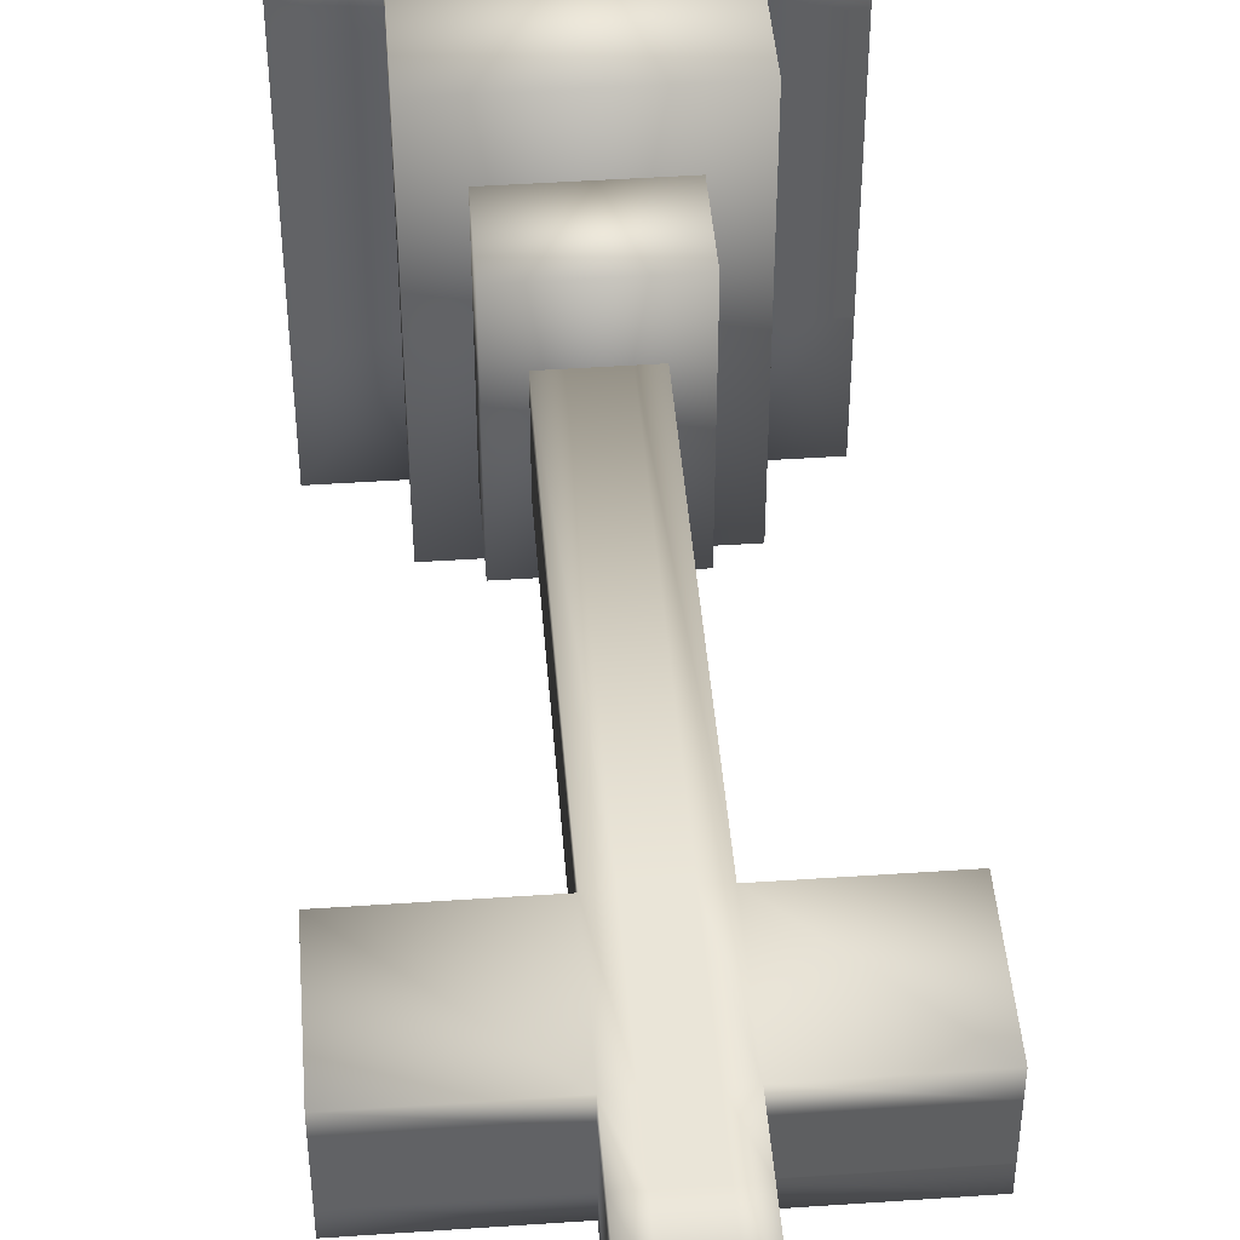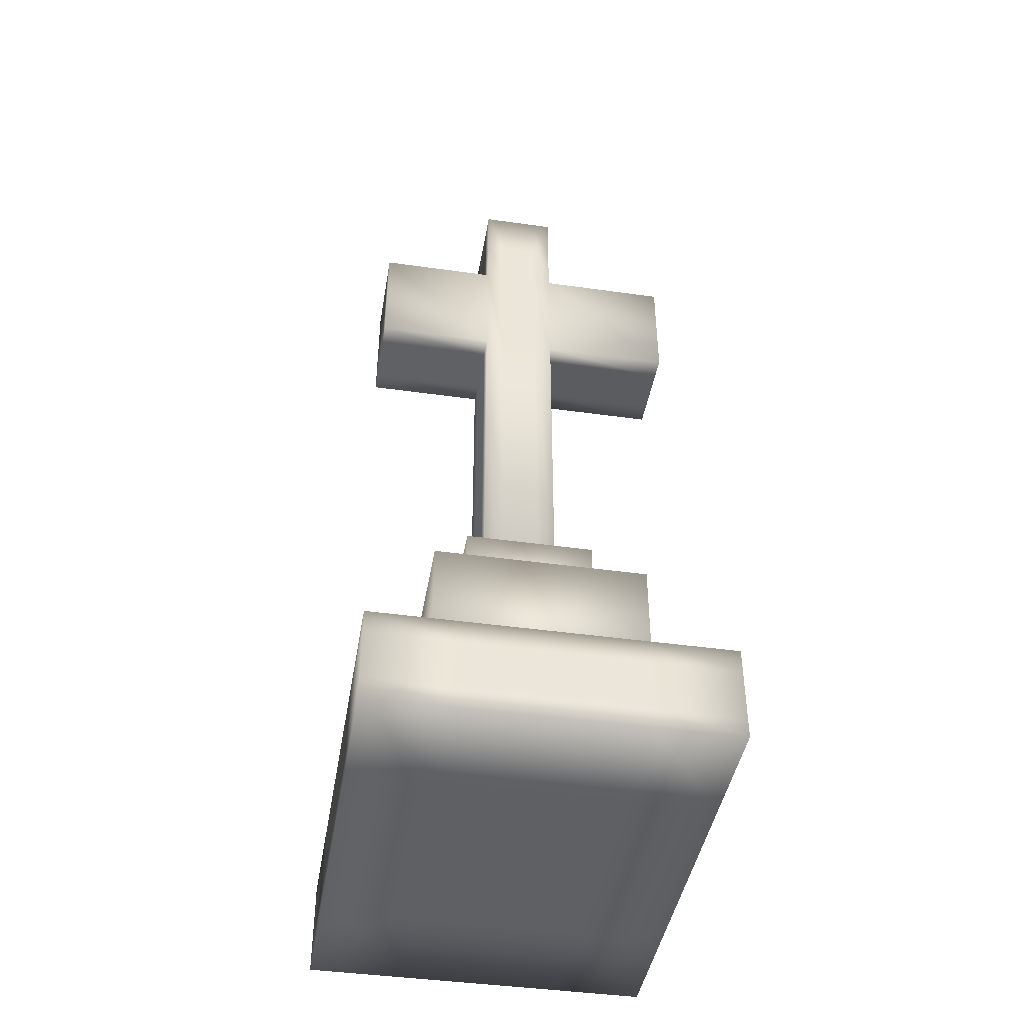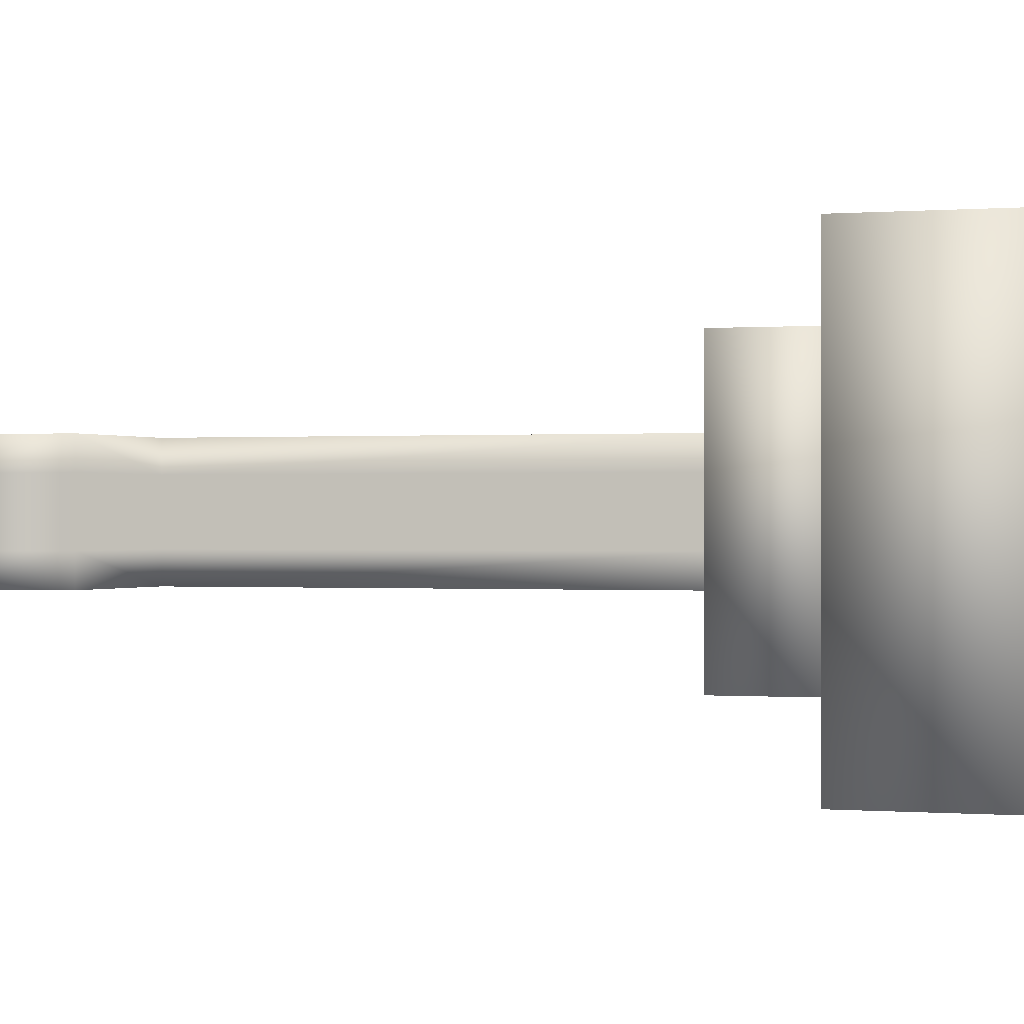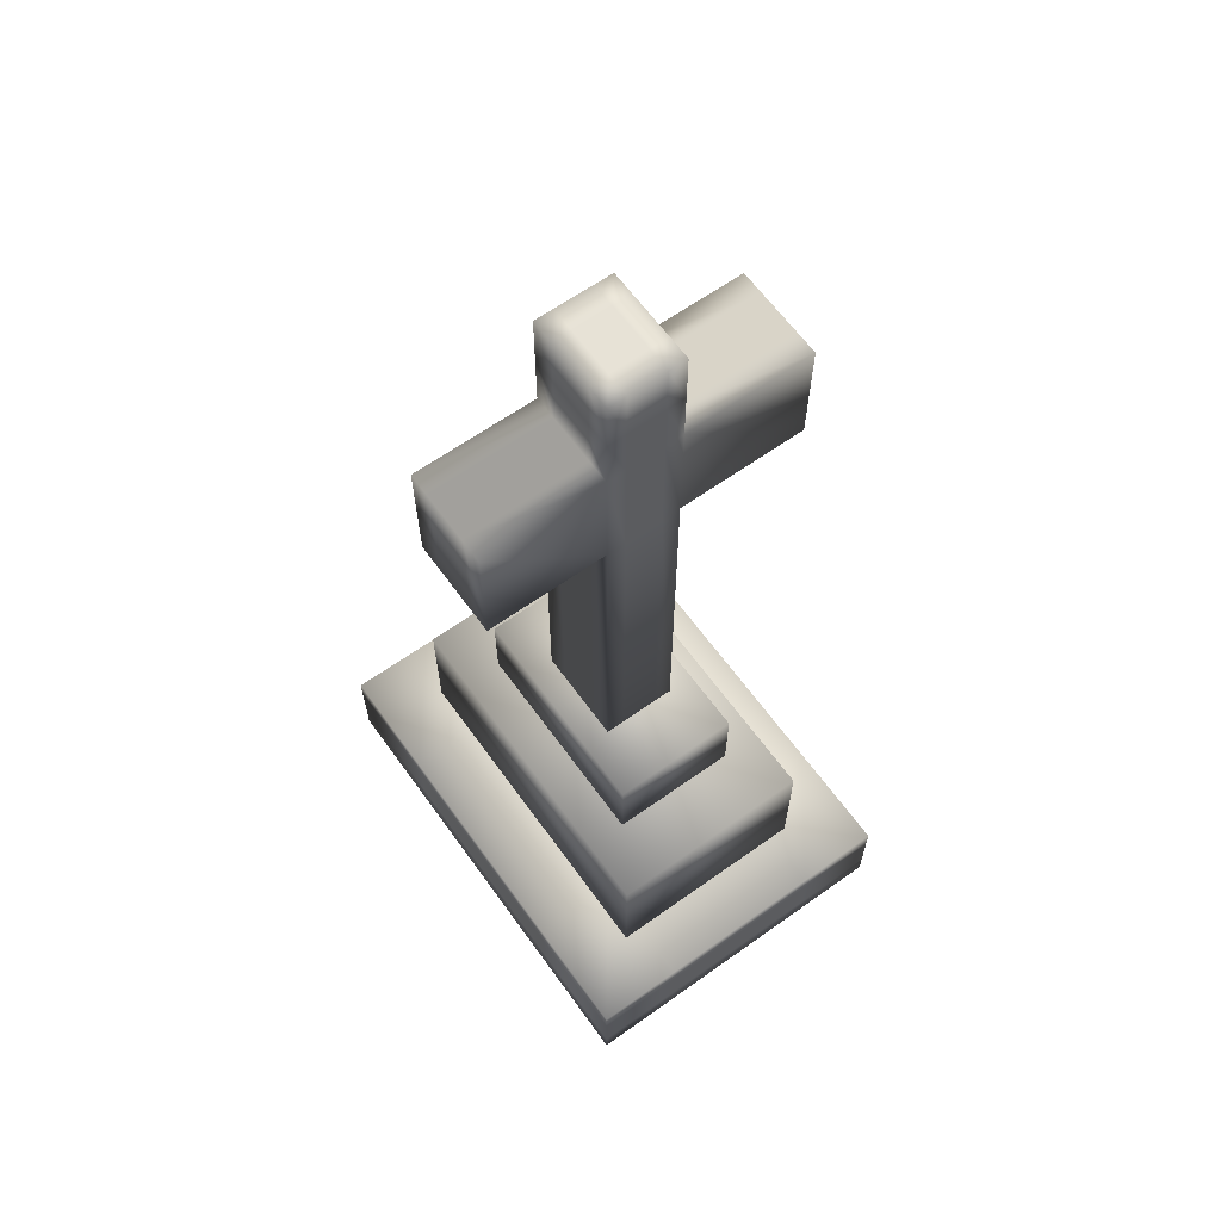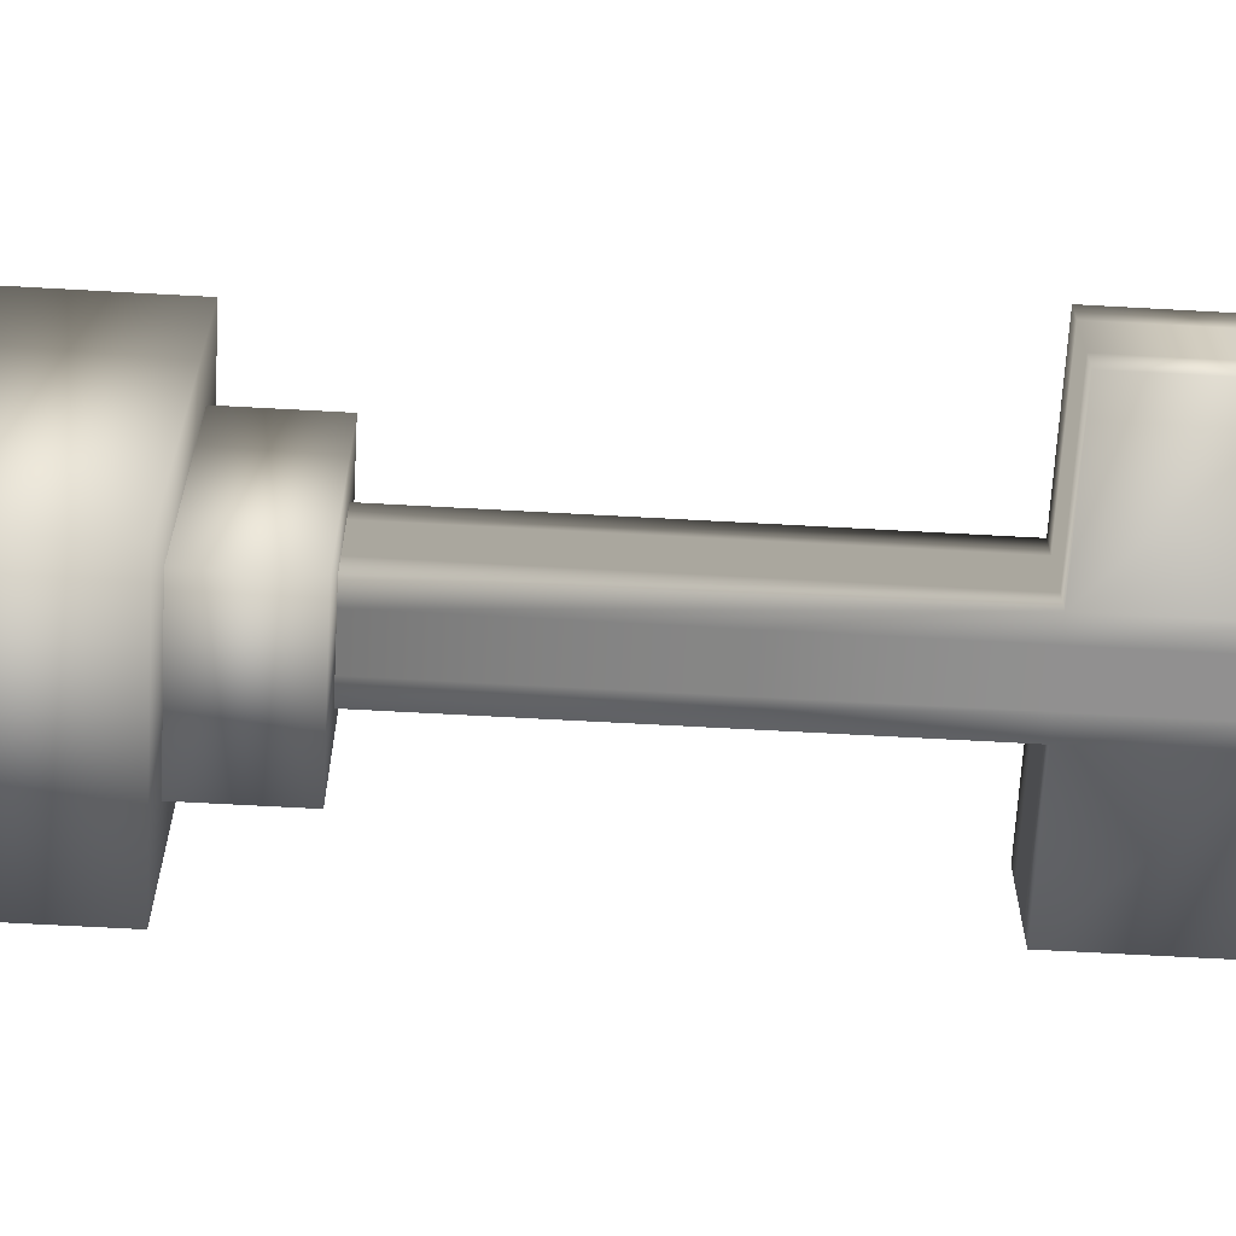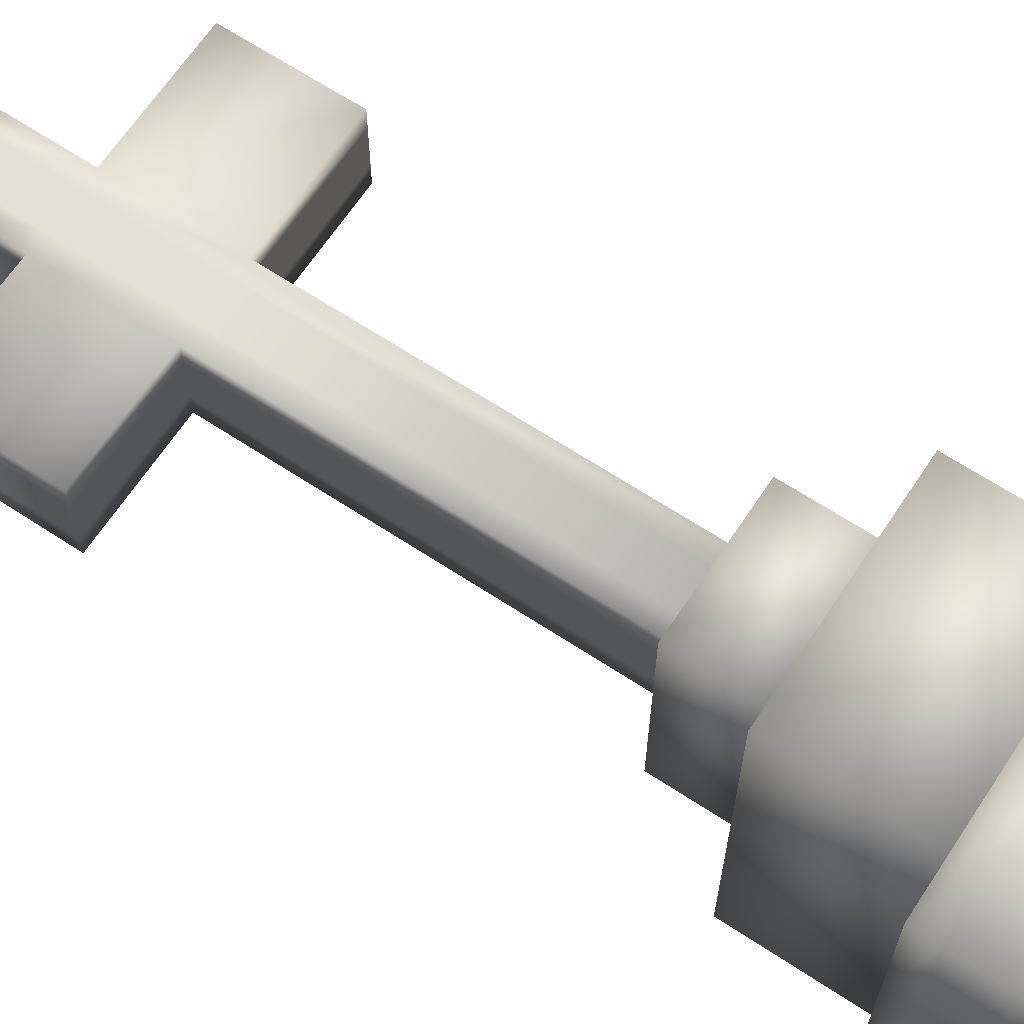
<metadata>
{"format":"obj","ext":"obj","renderer":"f3d","projection":"perspective","resolution":1024,"background":"white","views":[{"elev":45.4,"azim":175.5,"up":"+Z"},{"elev":-43.2,"azim":-9.5,"up":"+Y"},{"elev":-0.1,"azim":-70.4,"up":"+Z"},{"elev":63.5,"azim":-35.7,"up":"+Y"},{"elev":-65.8,"azim":86.8,"up":"+Z"},{"elev":65.7,"azim":-56.5,"up":"+Z"}]}
</metadata>
<code>
o Tomba_Cube.003
v -0.3434 2.836 0.4353
v -0.3434 8.302 0.4353
v -0.3434 2.836 -0.4353
v -0.3434 8.302 -0.4353
v 0.3434 2.836 0.4353
v 0.3434 8.302 0.4353
v 0.3434 2.836 -0.4353
v 0.3434 8.302 -0.4353
v -0.3434 2.836 -0.2176
v -0.3434 2.836 0
v -0.3434 2.836 0.2176
v -0.3434 6.209 0.4353
v -0.3434 7.302 0.4353
v -0.3434 7.802 0.4353
v -0.3434 8.302 0.2176
v -0.3434 8.302 0
v -0.3434 8.302 -0.2176
v -0.3434 7.802 -0.4353
v -0.3434 7.302 -0.4353
v -0.3434 6.209 -0.4353
v 0.1717 2.836 -0.4353
v 0 2.836 -0.4353
v -0.1717 2.836 -0.4353
v -0.1717 8.302 -0.4353
v 0 8.302 -0.4353
v 0.1717 8.302 -0.4353
v 0.3434 7.802 -0.4353
v 0.3434 7.302 -0.4353
v 0.3434 6.209 -0.4353
v 0.3434 2.836 0.2176
v 0.3434 2.836 0
v 0.3434 2.836 -0.2176
v 0.3434 8.302 -0.2176
v 0.3434 8.302 0
v 0.3434 8.302 0.2176
v 0.3434 7.802 0.4353
v 0.3434 7.302 0.4353
v 0.3434 6.209 0.4353
v -0.1717 2.836 0.4353
v 0 2.836 0.4353
v 0.1717 2.836 0.4353
v 0.1717 8.302 0.4353
v 0 8.302 0.4353
v -0.1717 8.302 0.4353
v 0.1717 8.302 -0.2176
v 0.1717 8.302 0
v 0.1717 8.302 0.2176
v 0 8.302 -0.2176
v 0 8.302 0
v 0 8.302 0.2176
v -0.1717 8.302 -0.2176
v -0.1717 8.302 0
v -0.1717 8.302 0.2176
v -0.1717 2.836 -0.2176
v -0.1717 2.836 0
v -0.1717 2.836 0.2176
v 0 2.836 -0.2176
v 0 2.836 0
v 0 2.836 0.2176
v 0.1717 2.836 -0.2176
v 0.1717 2.836 0
v 0.1717 2.836 0.2176
v 0.1717 6.209 0.4353
v 0 6.209 0.4353
v -0.1717 6.209 0.4353
v 0.1717 7.302 0.4353
v 0 7.302 0.4353
v -0.1717 7.302 0.4353
v 0.1717 7.802 0.4353
v 0 7.802 0.4353
v -0.1717 7.802 0.4353
v 0.3434 6.209 -0.2176
v 0.3434 6.209 0
v 0.3434 6.209 0.2176
v 0.3434 7.302 -0.2176
v 0.3434 7.302 0
v 0.3434 7.302 0.2176
v 0.3434 7.802 -0.2176
v 0.3434 7.802 0
v 0.3434 7.802 0.2176
v -0.1717 6.209 -0.4353
v 0 6.209 -0.4353
v 0.1717 6.209 -0.4353
v -0.1717 7.302 -0.4353
v 0 7.302 -0.4353
v 0.1717 7.302 -0.4353
v -0.1717 7.802 -0.4353
v 0 7.802 -0.4353
v 0.1717 7.802 -0.4353
v -0.3434 6.209 0.2176
v -0.3434 6.209 0
v -0.3434 6.209 -0.2176
v -0.3434 7.302 0.2176
v -0.3434 7.302 0
v -0.3434 7.302 -0.2176
v -0.3434 7.802 0.2176
v -0.3434 7.802 0
v -0.3434 7.802 -0.2176
v -1.443 6.209 0.4353
v -1.443 7.302 0.4353
v -1.443 7.302 -0.4353
v -1.443 6.209 -0.4353
v -1.443 6.209 0.2176
v -1.443 6.209 0
v -1.443 6.209 -0.2176
v -1.443 7.302 0.2176
v -1.443 7.302 0
v -1.443 7.302 -0.2176
v 1.543 7.302 -0.4353
v 1.543 6.209 -0.4353
v 1.543 7.302 0.4353
v 1.543 6.209 0.4353
v 1.543 6.209 -0.2176
v 1.543 6.209 0
v 1.543 6.209 0.2176
v 1.543 7.302 -0.2176
v 1.543 7.302 0
v 1.543 7.302 0.2176
v -0.5853 2.09 1
v -0.5853 2.831 1
v -0.5853 2.09 -1
v -0.5853 2.831 -1
v 0.5853 2.09 1
v 0.5853 2.831 1
v 0.5853 2.09 -1
v 0.5853 2.831 -1
v -0.9448 0.8758 1.568
v -0.9448 2.088 1.568
v -0.9448 0.8758 -1.568
v -0.9448 2.088 -1.568
v 0.9448 0.8758 1.568
v 0.9448 2.088 1.568
v 0.9448 0.8758 -1.568
v 0.9448 2.088 -1.568
v 1.558 0 -2.104
v 1.558 0 2.104
v -1.558 0 2.104
v -1.558 0 -2.104
v 1.558 0.8719 -2.104
v 1.558 0.8719 2.104
v -1.558 0.8719 2.104
v -1.558 0.8719 -2.104
v 1.558 0 -1.052
v 1.558 0 0
v 1.558 0 1.052
v 0.7789 0 -2.104
v 0 0 -2.104
v -0.7789 0 -2.104
v 1.558 0.218 -2.104
v 1.558 0.4359 -2.104
v 1.558 0.6539 -2.104
v 0.7789 0 2.104
v -0 0 2.104
v -0.7789 0 2.104
v 1.558 0.218 2.104
v 1.558 0.4359 2.104
v 1.558 0.6539 2.104
v -1.558 0 1.052
v -1.558 0 -1e-06
v -1.558 0 -1.052
v -1.558 0.218 2.104
v -1.558 0.4359 2.104
v -1.558 0.6539 2.104
v -1.558 0.218 -2.104
v -1.558 0.4359 -2.104
v -1.558 0.6539 -2.104
v 1.558 0.8719 -1.052
v 1.558 0.8719 1e-06
v 1.558 0.8719 1.052
v 0.7789 0.8719 -2.104
v 0 0.8719 -2.104
v -0.7789 0.8719 -2.104
v 0.7789 0.8719 2.104
v -1e-06 0.8719 2.104
v -0.7789 0.8719 2.104
v -1.558 0.8719 1.052
v -1.558 0.8719 -0
v -1.558 0.8719 -1.052
v 0.7789 0.6539 -2.104
v 0 0.6539 -2.104
v -0.7789 0.6539 -2.104
v 0.7789 0.4359 -2.104
v 0 0.4359 -2.104
v -0.7789 0.4359 -2.104
v 0.7789 0.218 -2.104
v 0 0.218 -2.104
v -0.7789 0.218 -2.104
v -1.558 0.218 1.052
v -1.558 0.218 -1e-06
v -1.558 0.218 -1.052
v -1.558 0.4359 1.052
v -1.558 0.4359 -0
v -1.558 0.4359 -1.052
v -1.558 0.6539 1.052
v -1.558 0.6539 -0
v -1.558 0.6539 -1.052
v 0.7789 0.218 2.104
v -0 0.218 2.104
v -0.7789 0.218 2.104
v 0.7789 0.4359 2.104
v -0 0.4359 2.104
v -0.7789 0.4359 2.104
v 0.7789 0.6539 2.104
v -1e-06 0.6539 2.104
v -0.7789 0.6539 2.104
v 1.558 0.218 -1.052
v 1.558 0.218 0
v 1.558 0.218 1.052
v 1.558 0.4359 -1.052
v 1.558 0.4359 1e-06
v 1.558 0.4359 1.052
v 1.558 0.6539 -1.052
v 1.558 0.6539 1e-06
v 1.558 0.6539 1.052
v 0.7789 0.8719 -1.052
v 0.7789 0.8719 1e-06
v 0.7789 0.8719 1.052
v 0 0.8719 -1.052
v -0 0.8719 0
v -1e-06 0.8719 1.052
v -0.7789 0.8719 -1.052
v -0.7789 0.8719 0
v -0.7789 0.8719 1.052
v 0.7789 0 -1.052
v 0 0 -1.052
v -0.7789 0 -1.052
v 0.7789 0 -0
v 0 0 -0
v -0.7789 0 -0
v 0.7789 0 1.052
v 0 0 1.052
v -0.7789 0 1.052
f 98 17 4 18
f 89 26 8 27
f 80 35 6 36
f 71 44 2 14
f 62 30 5 41
f 53 15 2 44
f 35 47 42 6
f 47 50 43 42
f 50 53 44 43
f 8 26 45 33
f 33 45 46 34
f 34 46 47 35
f 26 25 48 45
f 45 48 49 46
f 46 49 50 47
f 25 24 51 48
f 48 51 52 49
f 49 52 53 50
f 24 4 17 51
f 51 17 16 52
f 52 16 15 53
f 11 56 39 1
f 56 59 40 39
f 59 62 41 40
f 3 23 54 9
f 9 54 55 10
f 10 55 56 11
f 23 22 57 54
f 54 57 58 55
f 55 58 59 56
f 22 21 60 57
f 57 60 61 58
f 58 61 62 59
f 21 7 32 60
f 60 32 31 61
f 61 31 30 62
f 39 65 12 1
f 65 68 13 12
f 68 71 14 13
f 5 38 63 41
f 41 63 64 40
f 40 64 65 39
f 38 37 66 63
f 63 66 67 64
f 64 67 68 65
f 37 36 69 66
f 66 69 70 67
f 67 70 71 68
f 36 6 42 69
f 69 42 43 70
f 70 43 44 71
f 30 74 38 5
f 72 29 110 113
f 77 80 36 37
f 7 29 72 32
f 32 72 73 31
f 31 73 74 30
f 77 37 111 118
f 29 28 109 110
f 76 77 118 117
f 28 27 78 75
f 75 78 79 76
f 76 79 80 77
f 27 8 33 78
f 78 33 34 79
f 79 34 35 80
f 21 83 29 7
f 83 86 28 29
f 86 89 27 28
f 3 20 81 23
f 23 81 82 22
f 22 82 83 21
f 20 19 84 81
f 81 84 85 82
f 82 85 86 83
f 19 18 87 84
f 84 87 88 85
f 85 88 89 86
f 18 4 24 87
f 87 24 25 88
f 88 25 26 89
f 9 92 20 3
f 90 12 99 103
f 95 98 18 19
f 1 12 90 11
f 11 90 91 10
f 10 91 92 9
f 95 19 101 108
f 94 95 108 107
f 20 92 105 102
f 13 14 96 93
f 93 96 97 94
f 94 97 98 95
f 14 2 15 96
f 96 15 16 97
f 97 16 17 98
f 105 108 101 102
f 99 100 106 103
f 103 106 107 104
f 104 107 108 105
f 12 13 100 99
f 19 20 102 101
f 13 93 106 100
f 91 90 103 104
f 93 94 107 106
f 92 91 104 105
f 115 118 111 112
f 110 109 116 113
f 113 116 117 114
f 114 117 118 115
f 28 75 116 109
f 73 72 113 114
f 37 38 112 111
f 75 76 117 116
f 74 73 114 115
f 38 74 115 112
f 119 120 122 121
f 121 122 126 125
f 125 126 124 123
f 123 124 120 119
f 121 125 123 119
f 126 122 120 124
f 127 128 130 129
f 129 130 134 133
f 133 134 132 131
f 131 132 128 127
f 129 133 131 127
f 134 130 128 132
f 232 154 137 158
f 223 176 141 175
f 214 169 140 157
f 205 175 141 163
f 196 178 142 166
f 187 148 138 164
f 172 181 166 142
f 181 184 165 166
f 184 187 164 165
f 139 151 179 170
f 170 179 180 171
f 171 180 181 172
f 151 150 182 179
f 179 182 183 180
f 180 183 184 181
f 150 149 185 182
f 182 185 186 183
f 183 186 187 184
f 149 135 146 185
f 185 146 147 186
f 186 147 148 187
f 160 190 164 138
f 190 193 165 164
f 193 196 166 165
f 137 161 188 158
f 158 188 189 159
f 159 189 190 160
f 161 162 191 188
f 188 191 192 189
f 189 192 193 190
f 162 163 194 191
f 191 194 195 192
f 192 195 196 193
f 163 141 176 194
f 194 176 177 195
f 195 177 178 196
f 154 199 161 137
f 199 202 162 161
f 202 205 163 162
f 136 155 197 152
f 152 197 198 153
f 153 198 199 154
f 155 156 200 197
f 197 200 201 198
f 198 201 202 199
f 156 157 203 200
f 200 203 204 201
f 201 204 205 202
f 157 140 173 203
f 203 173 174 204
f 204 174 175 205
f 145 208 155 136
f 208 211 156 155
f 211 214 157 156
f 135 149 206 143
f 143 206 207 144
f 144 207 208 145
f 149 150 209 206
f 206 209 210 207
f 207 210 211 208
f 150 151 212 209
f 209 212 213 210
f 210 213 214 211
f 151 139 167 212
f 212 167 168 213
f 213 168 169 214
f 169 217 173 140
f 217 220 174 173
f 220 223 175 174
f 139 170 215 167
f 167 215 216 168
f 168 216 217 169
f 170 171 218 215
f 215 218 219 216
f 216 219 220 217
f 171 172 221 218
f 218 221 222 219
f 219 222 223 220
f 172 142 178 221
f 221 178 177 222
f 222 177 176 223
f 148 226 160 138
f 226 229 159 160
f 229 232 158 159
f 135 143 224 146
f 146 224 225 147
f 147 225 226 148
f 143 144 227 224
f 224 227 228 225
f 225 228 229 226
f 144 145 230 227
f 227 230 231 228
f 228 231 232 229
f 145 136 152 230
f 230 152 153 231
f 231 153 154 232

</code>
